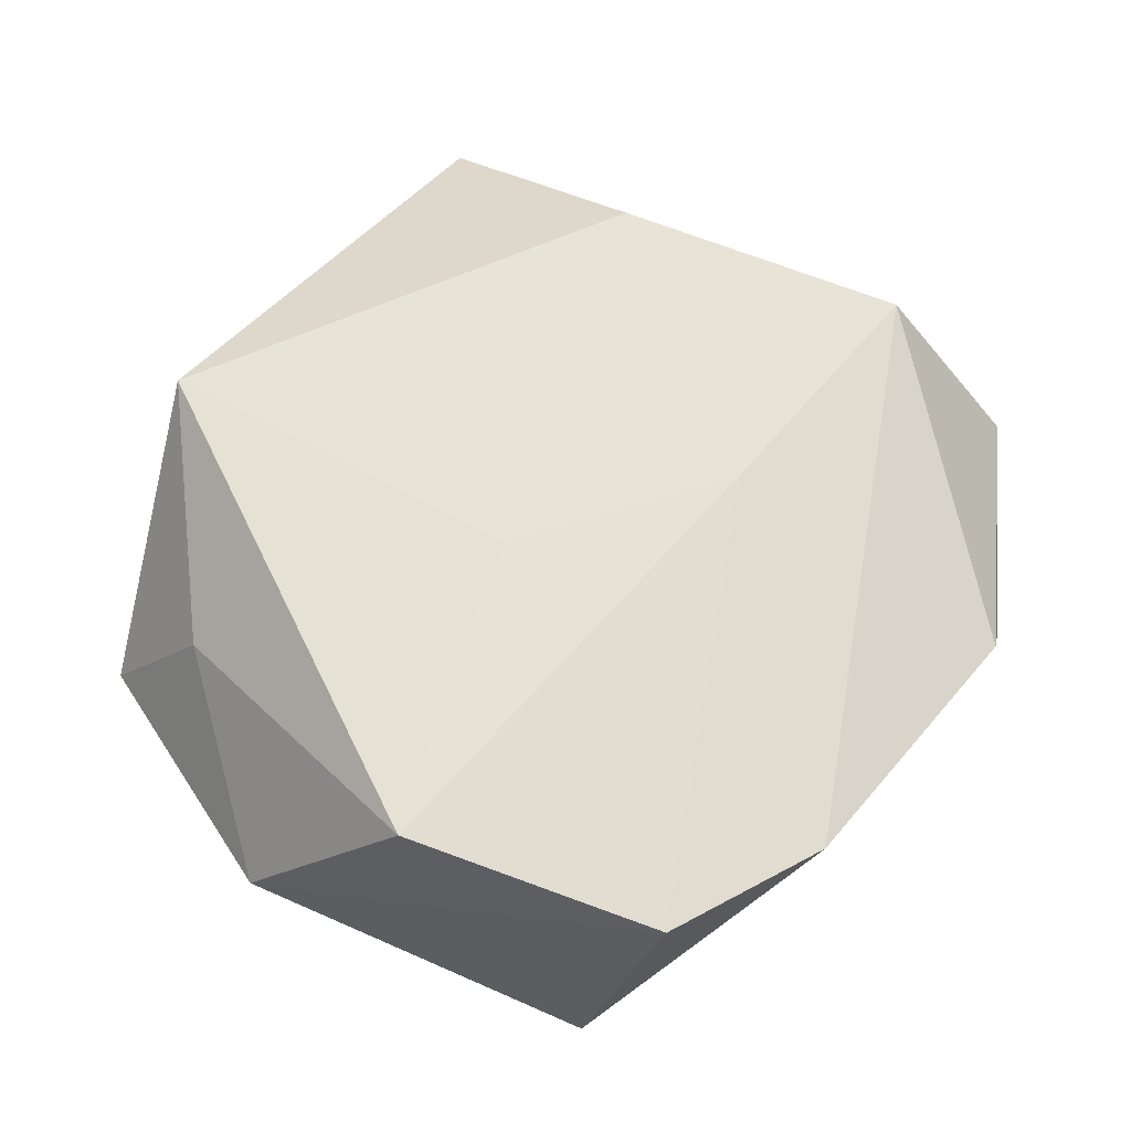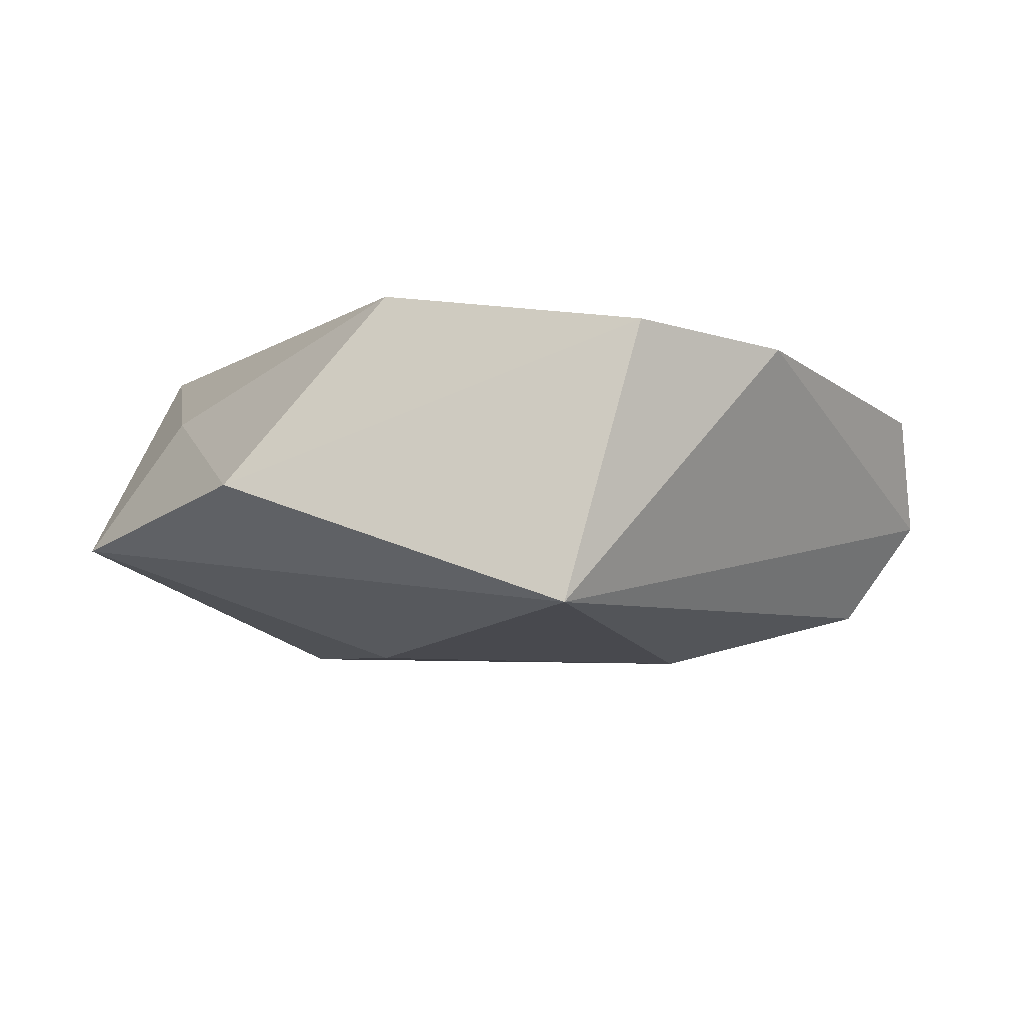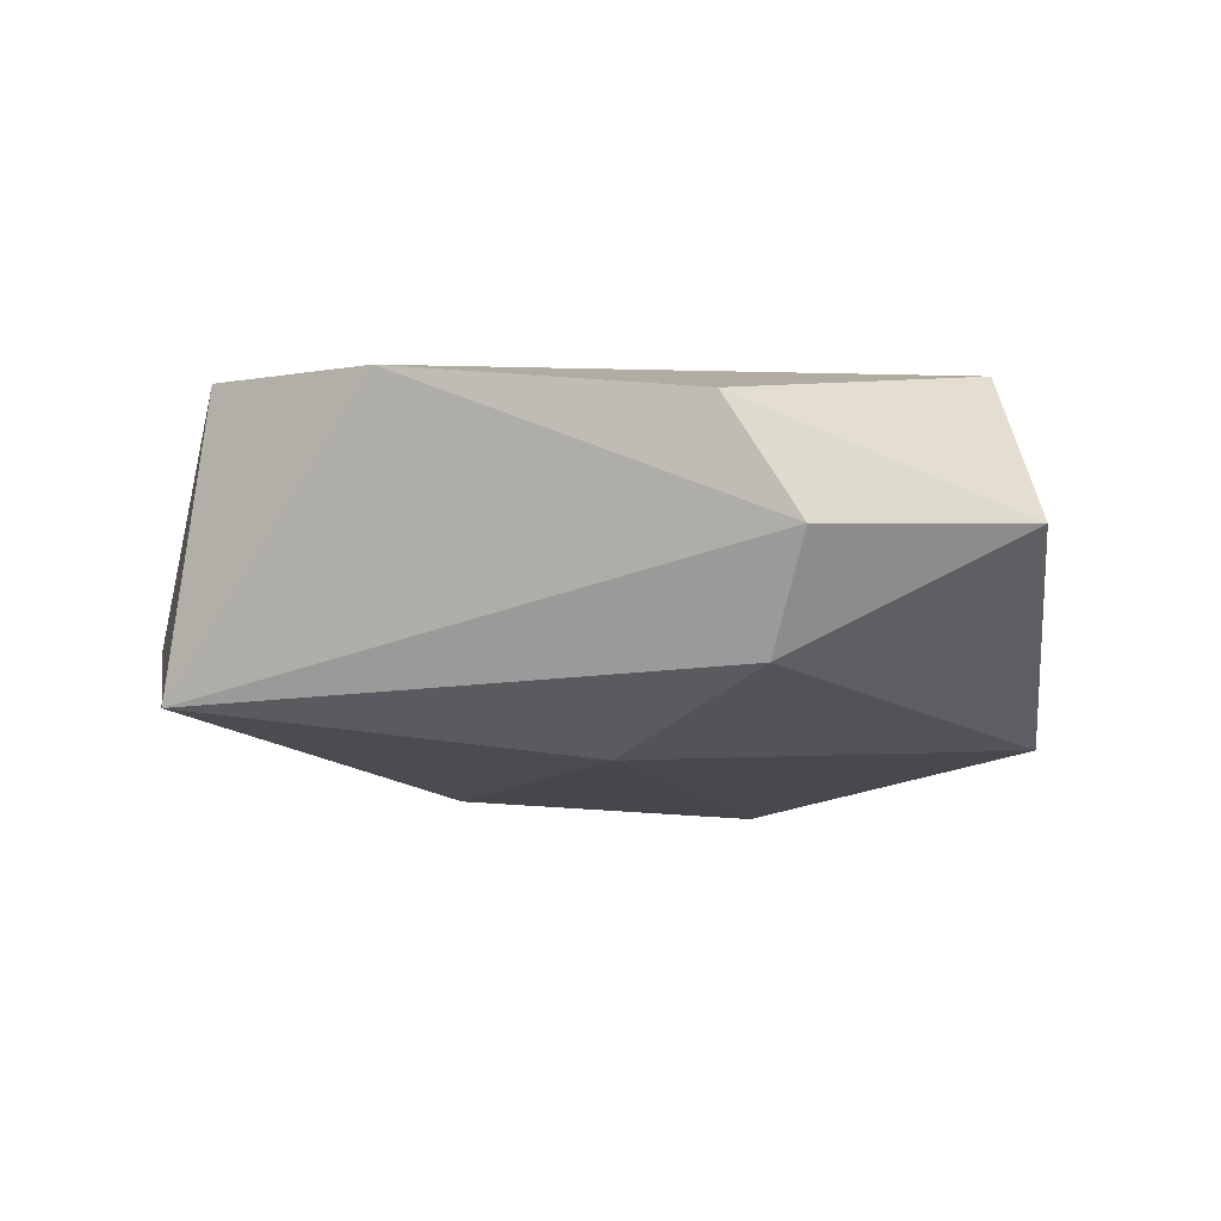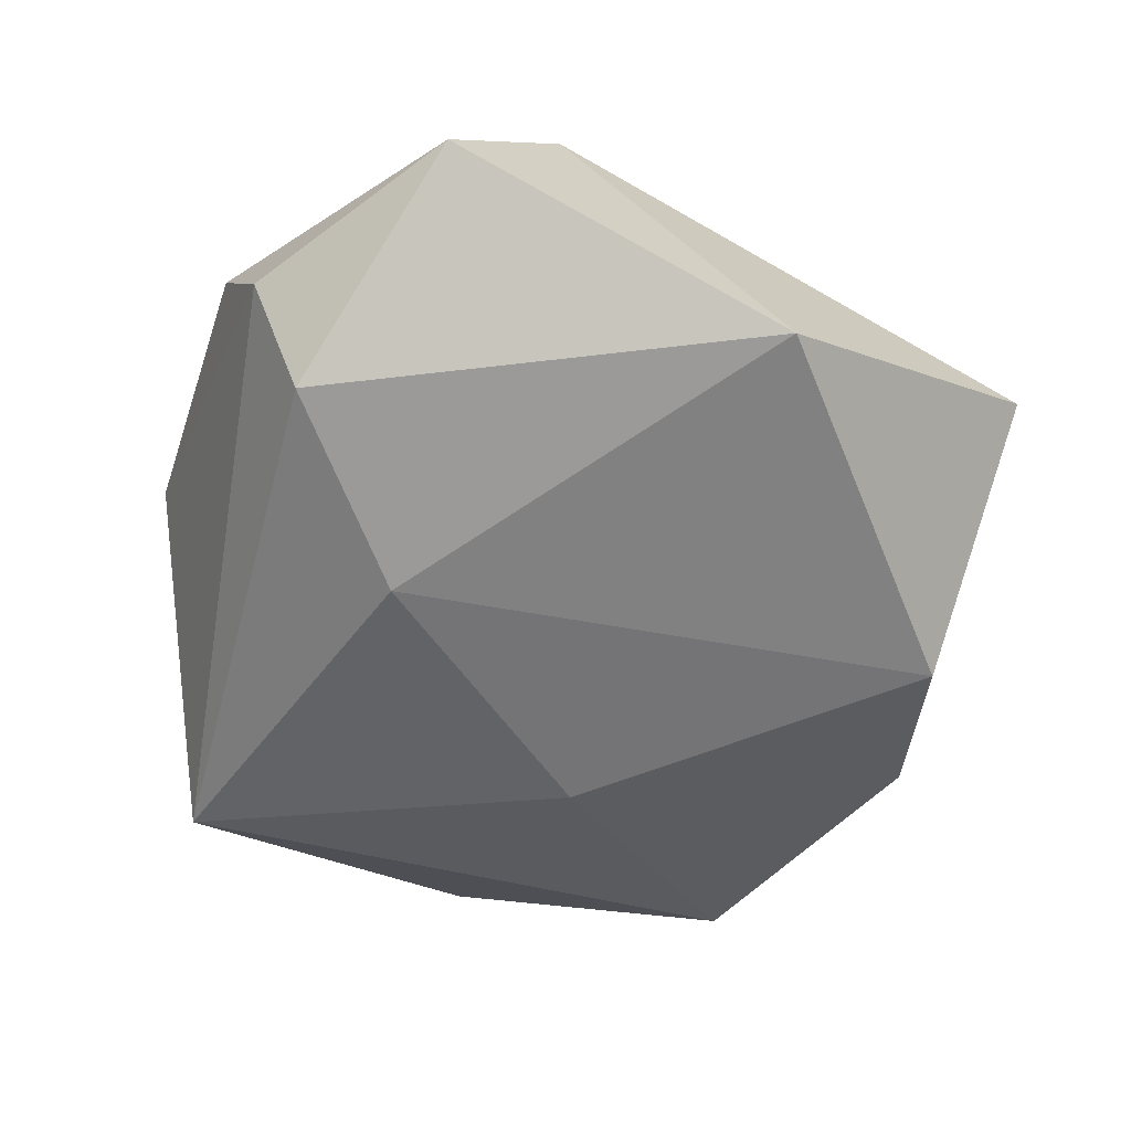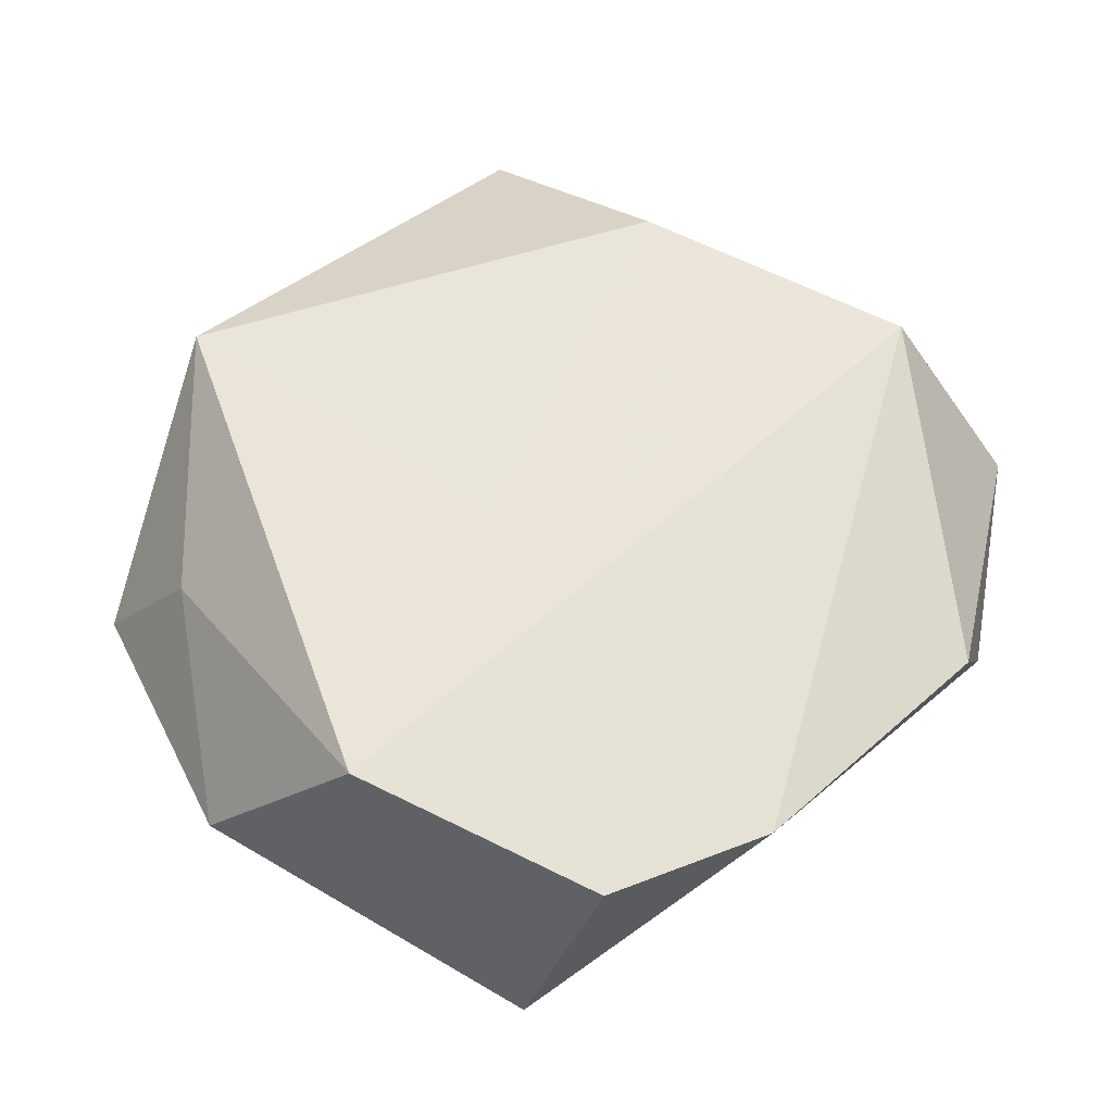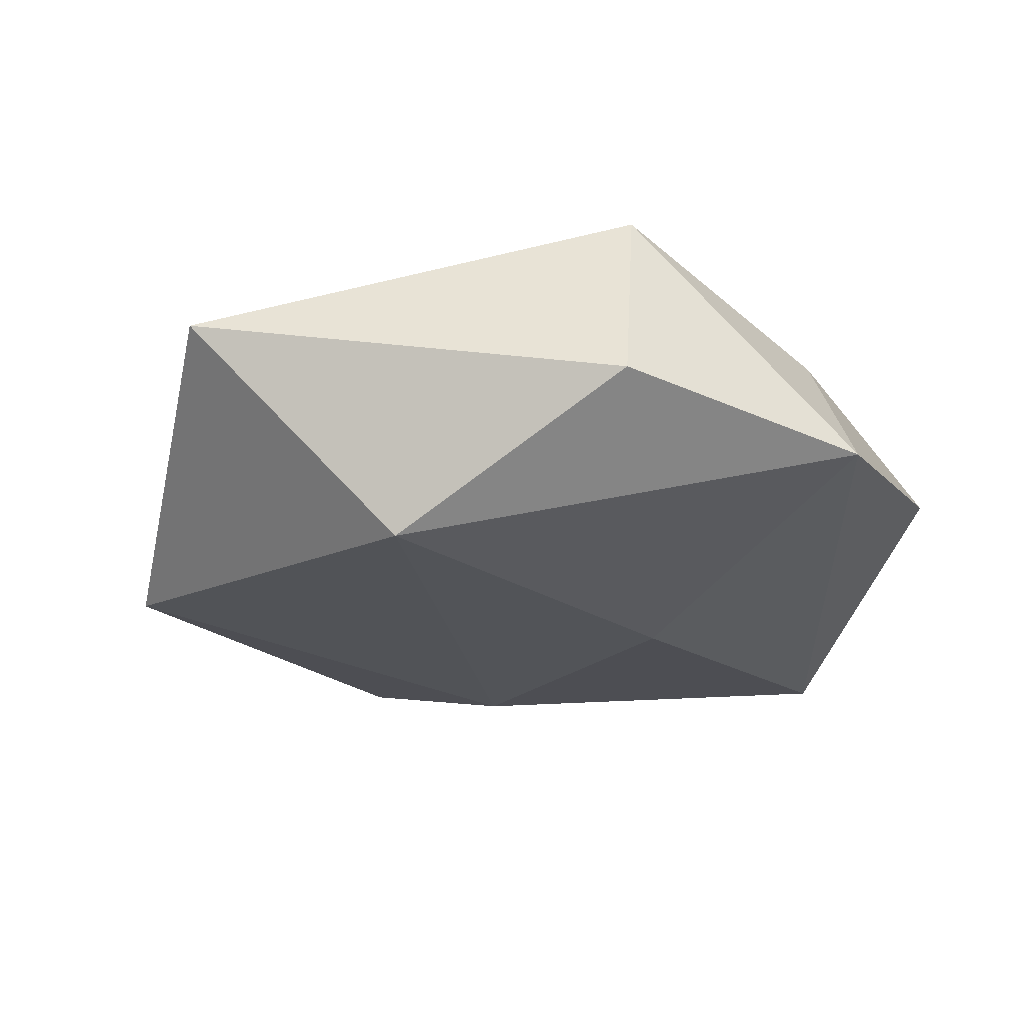
<metadata>
{"format":"obj","ext":"obj","renderer":"f3d","projection":"perspective","resolution":1024,"background":"white","views":[{"elev":62.8,"azim":-77.2,"up":"+Z"},{"elev":-6.9,"azim":-81.4,"up":"+Z"},{"elev":-12.8,"azim":-16.0,"up":"+Z"},{"elev":-55.5,"azim":45.4,"up":"+Z"},{"elev":57.5,"azim":-71.0,"up":"+Z"},{"elev":-20.4,"azim":157.9,"up":"+Z"}]}
</metadata>
<code>
v -0.003346 -0.04407 0.007718
v 0.003008 -0.03787 -0.01329
v 0.02662 -0.0413 -0.0007109
v 0.03978 -0.009521 -0.01415
v -0.02914 -0.03137 0.01133
v 0.02795 -0.02807 0.0164
v 0.003772 0.04041 0.01548
v 0.006654 0.04482 -0.002401
v 0.04381 0.02173 0.005357
v 0.03309 0.0009682 0.01619
v 0.02382 0.02773 -0.0162
v -0.04323 -0.0116 -0.01474
v 0.003796 -0.04496 -0.00327
v -0.02018 0.03279 0.006709
v -0.0397 0.02244 -0.002571
v -0.01953 0.04279 -0.006742
v -0.04075 -0.01874 0.01251
v -0.0383 0.006703 0.01599
v -0.00724 0.00435 0.01651
v -0.01132 0.01205 -0.01806
v -0.004795 -0.0184 -0.01861
v 0.004731 -0.0164 0.01689
f 22 5 6
f 9 6 4
f 12 5 17
f 17 22 18
f 5 22 17
f 13 5 12
f 19 7 18
f 18 22 19
f 6 9 10
f 10 9 7
f 10 22 6
f 7 19 10
f 10 19 22
f 15 16 12
f 15 17 18
f 12 17 15
f 18 7 14
f 7 16 14
f 14 15 18
f 16 15 14
f 11 9 4
f 4 6 3
f 6 5 1
f 5 13 1
f 1 3 6
f 13 3 1
f 2 13 12
f 4 3 2
f 2 3 13
f 12 16 20
f 16 11 20
f 8 16 7
f 8 11 16
f 7 9 8
f 9 11 8
f 21 2 12
f 12 20 21
f 4 2 21
f 21 11 4
f 21 20 11

</code>
